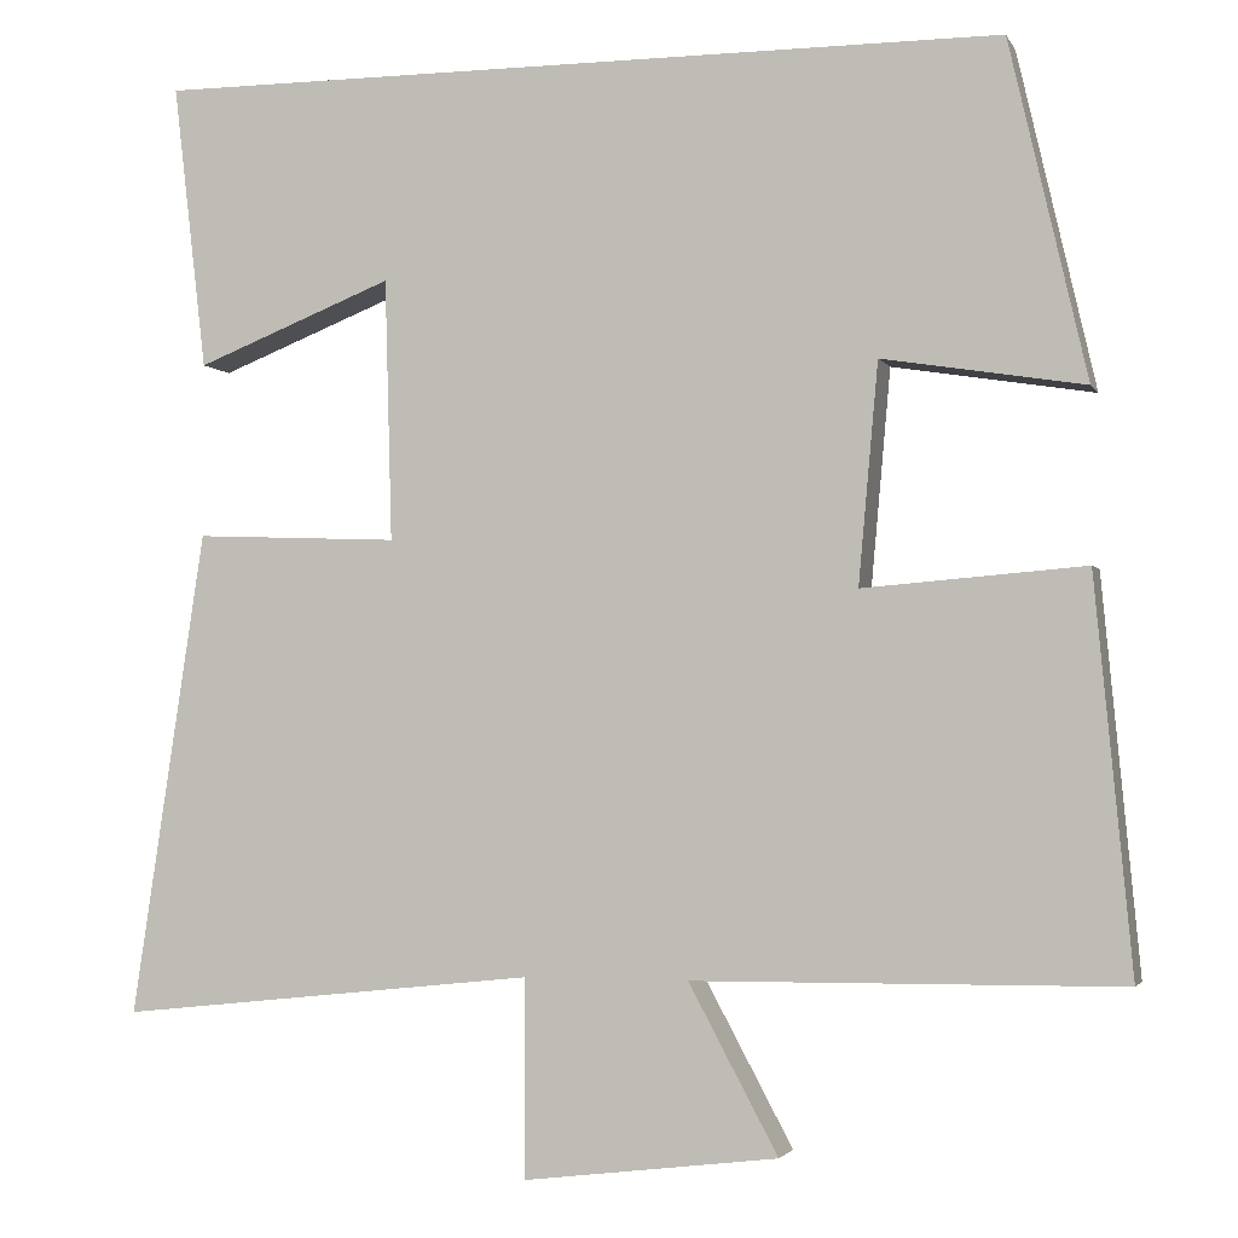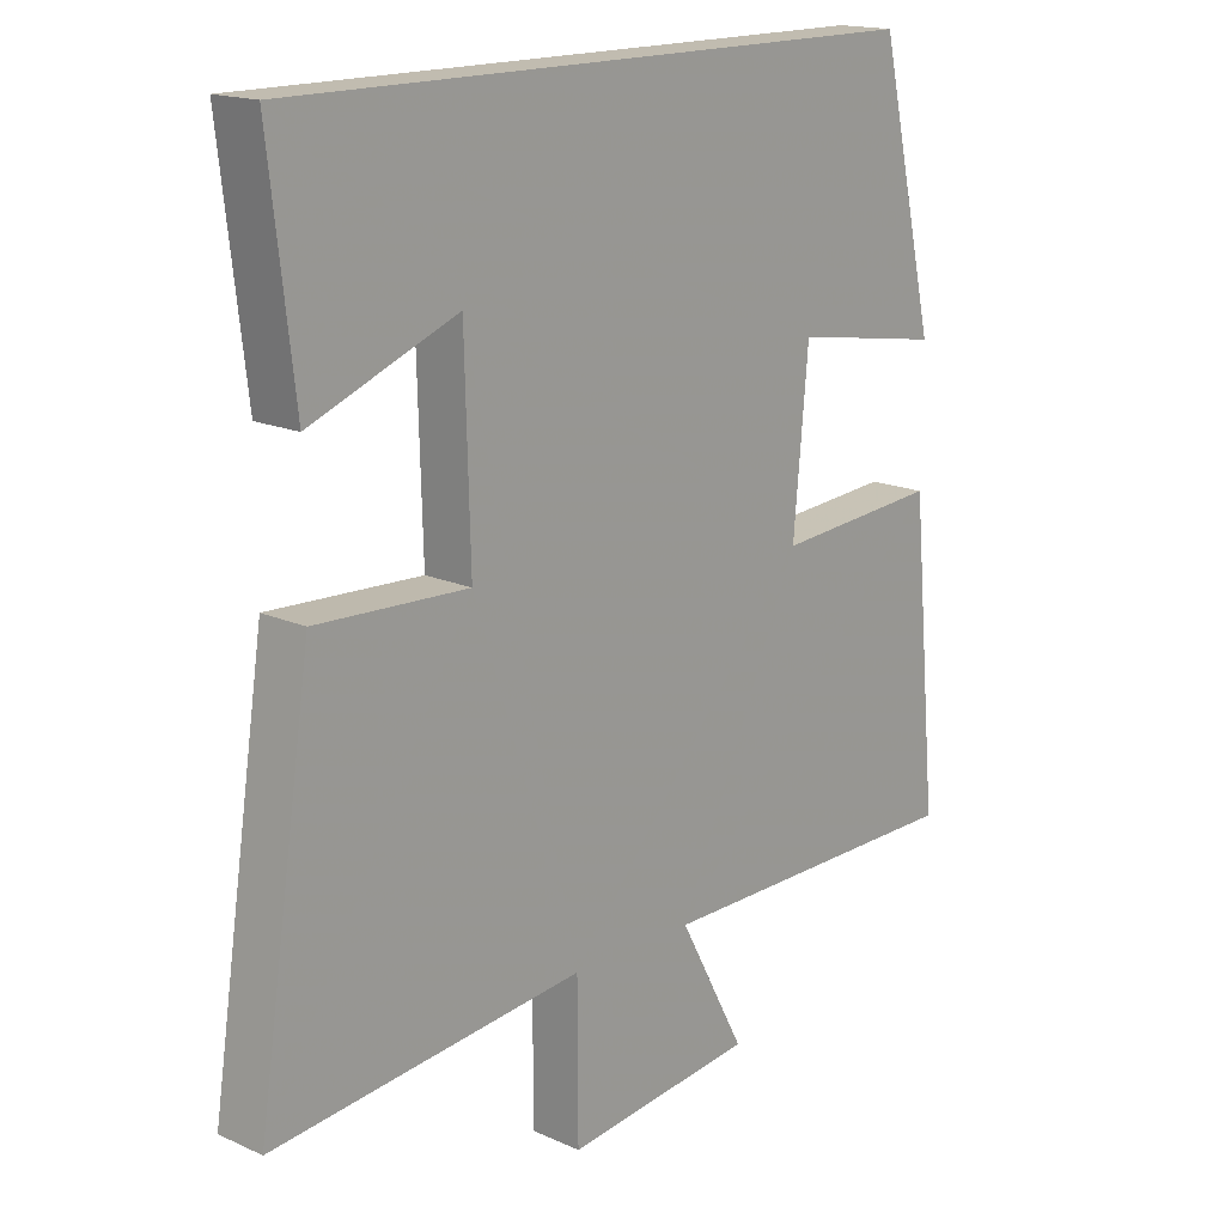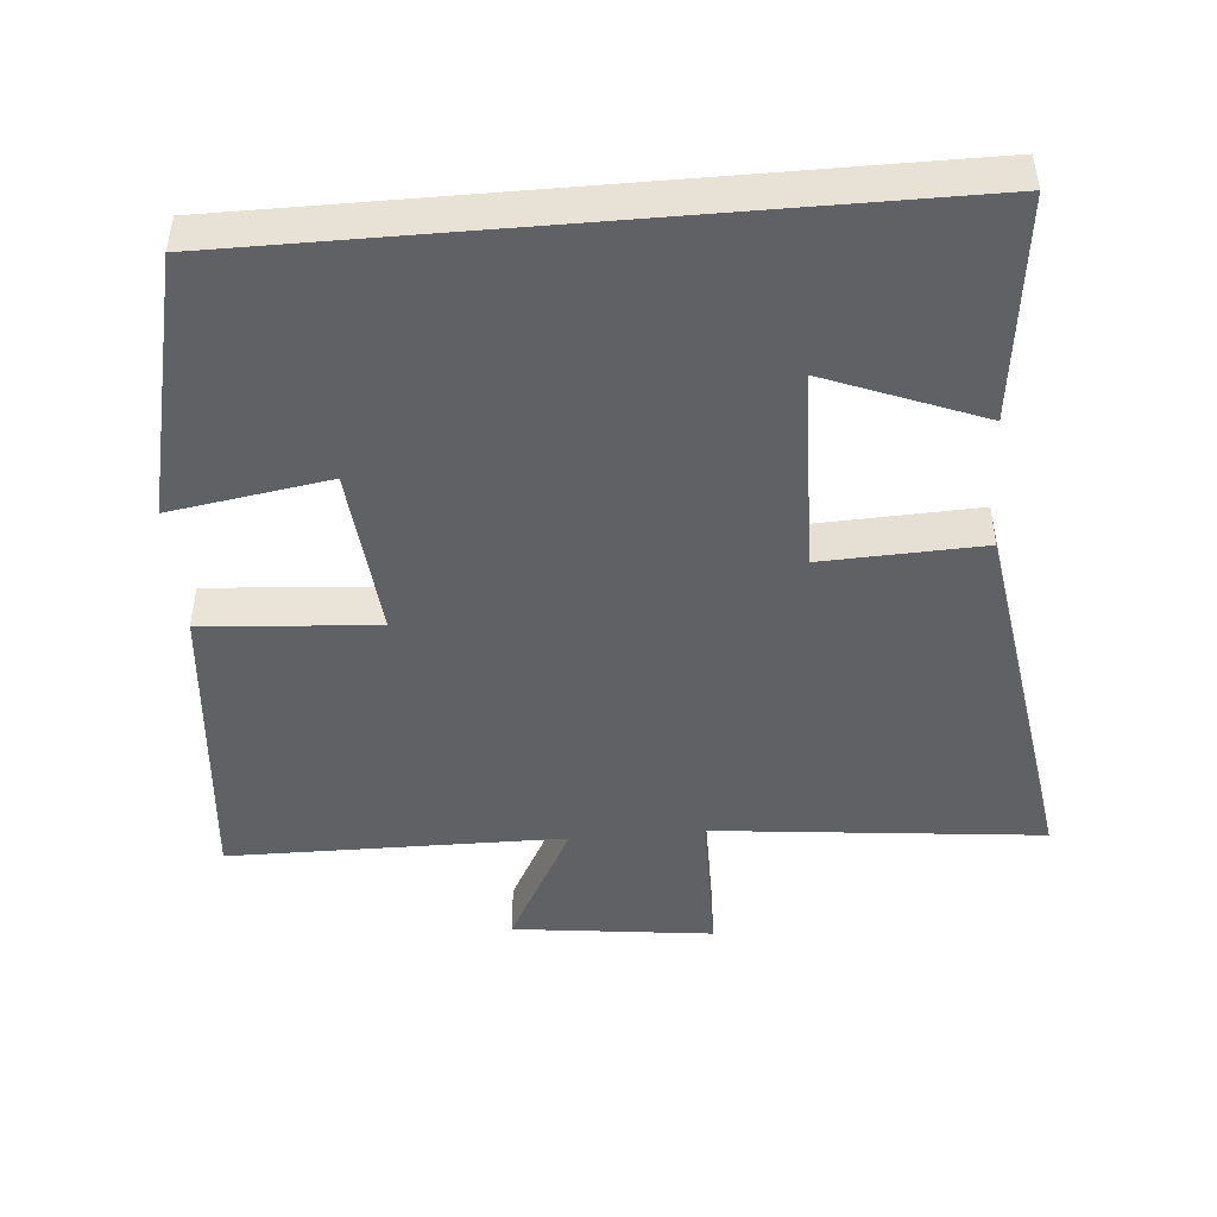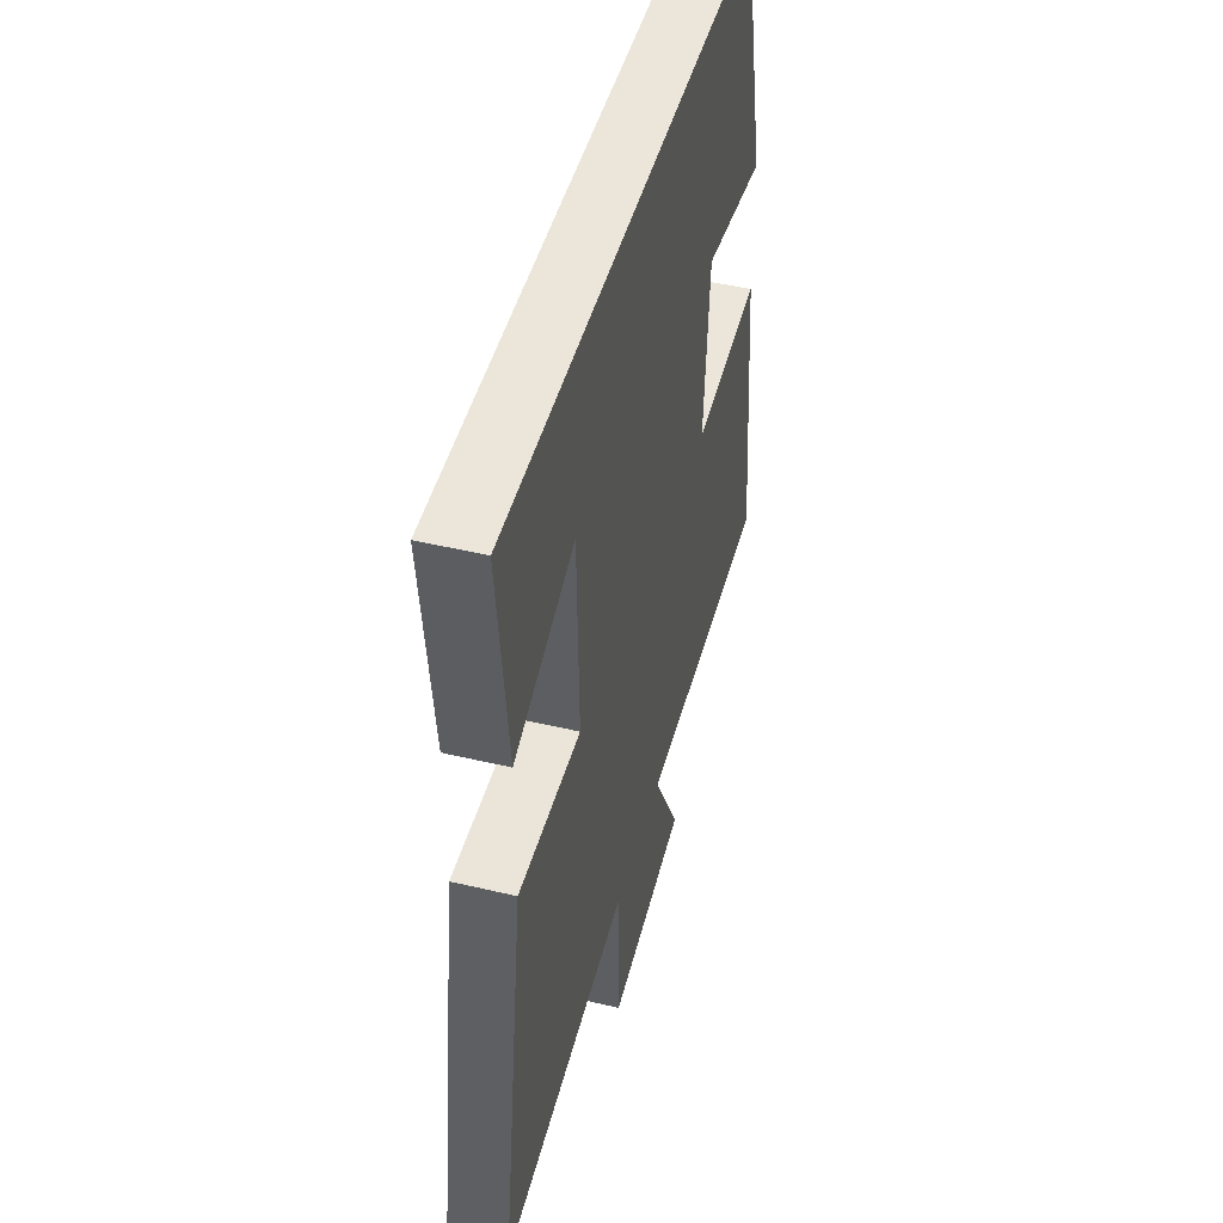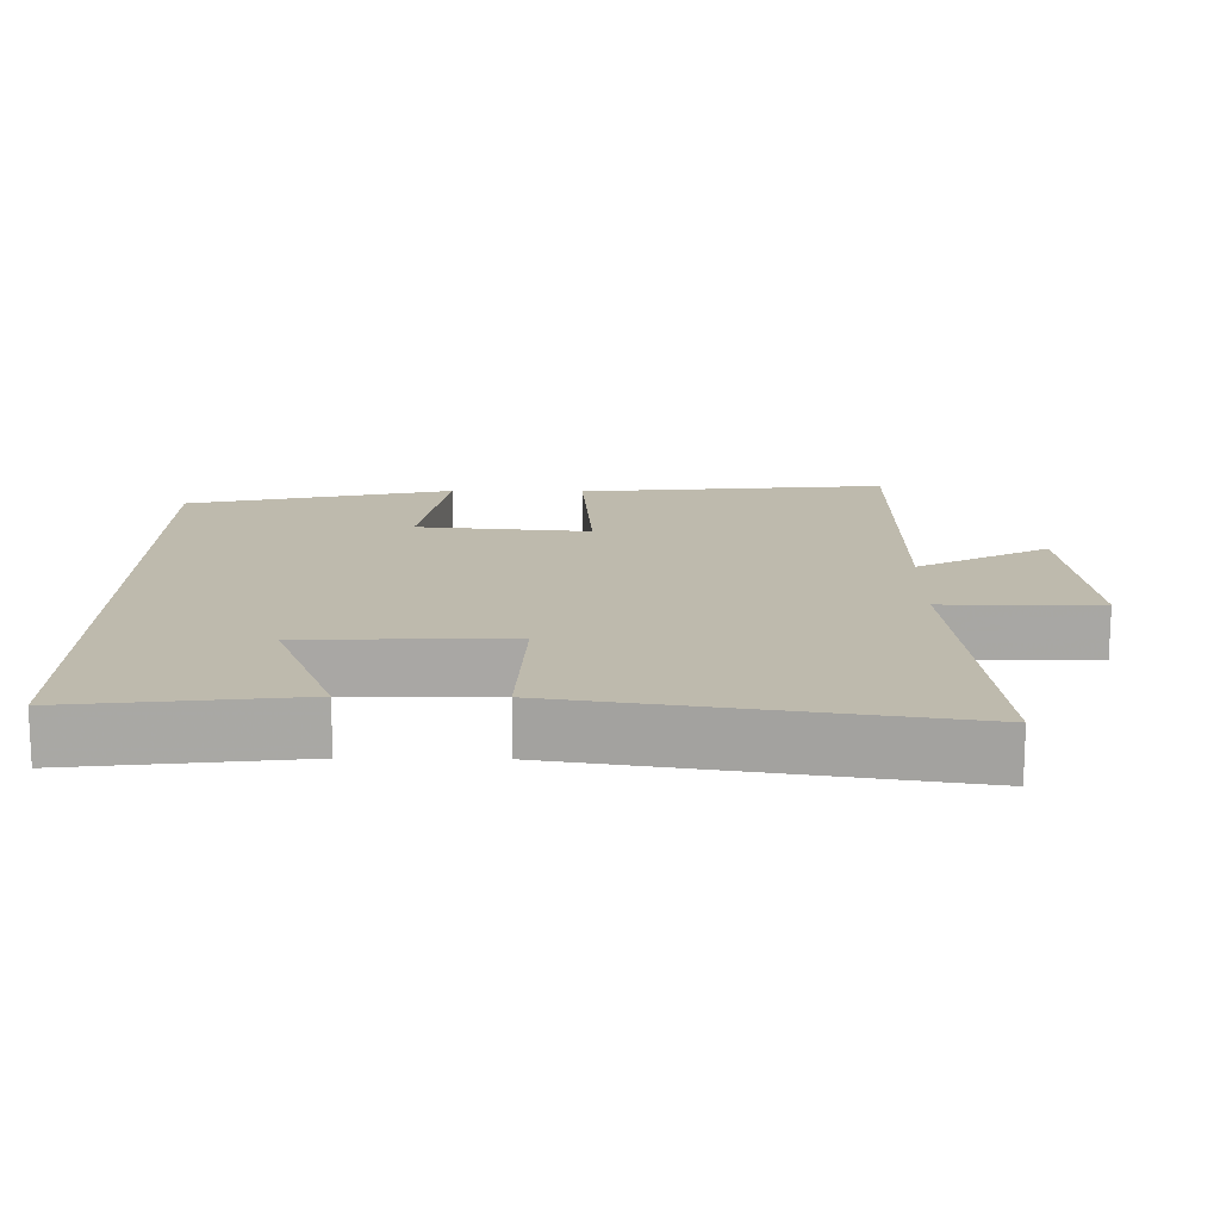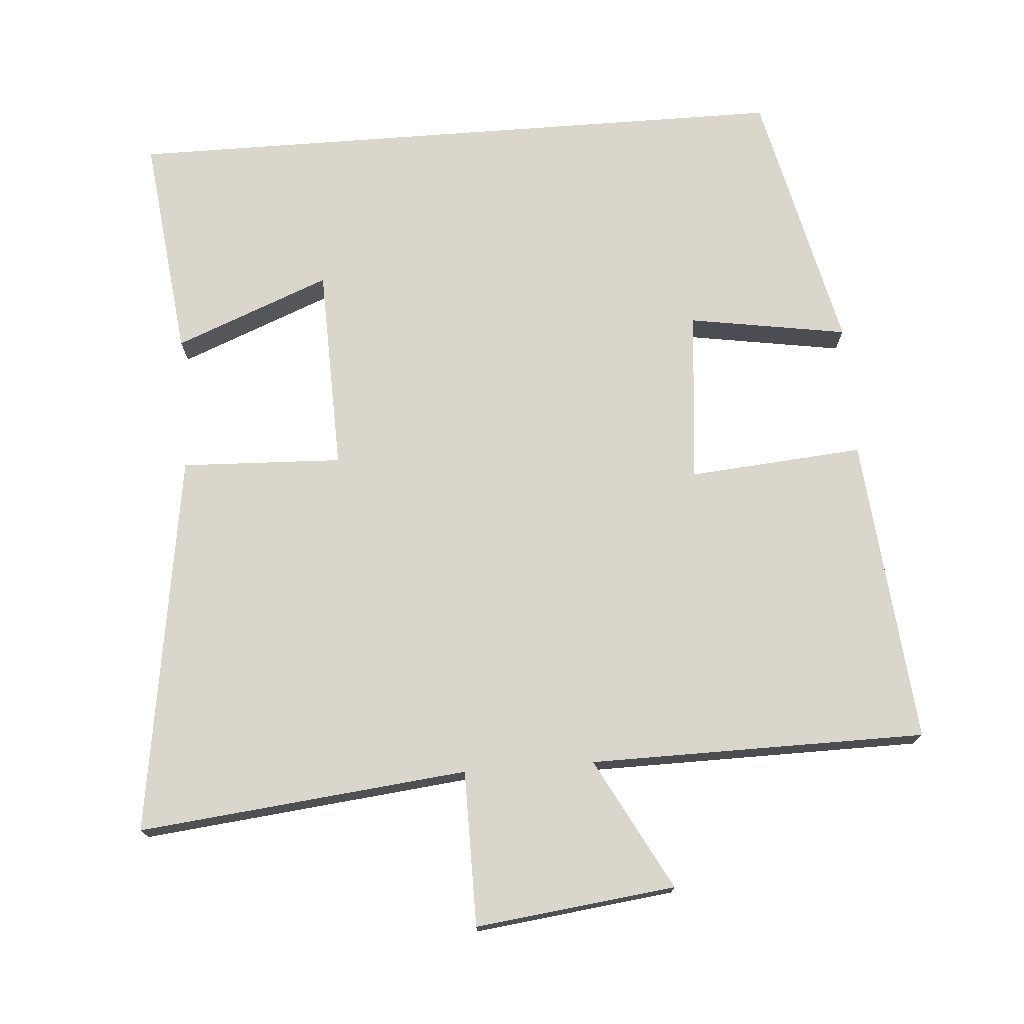
<metadata>
{"format":"obj","ext":"obj","renderer":"f3d","projection":"perspective","resolution":1024,"background":"white","views":[{"elev":-2.6,"azim":-164.0,"up":"+Z"},{"elev":16.6,"azim":132.3,"up":"+Z"},{"elev":-46.5,"azim":4.9,"up":"+Y"},{"elev":46.8,"azim":105.1,"up":"+Z"},{"elev":15.4,"azim":90.8,"up":"+Y"},{"elev":73.7,"azim":175.7,"up":"+Y"}]}
</metadata>
<code>
v -0.414 0.07 0.5
v 0.537 0.07 0.5
v 0.5 0.07 0.183
v 0.281 0.07 0.27
v 0.273 0.07 -0.02
v 0.5 0.07 -0.011
v 0.581 0.07 -0.549
v 0.117 0.07 -0.5
v 0.116 0.07 -0.719
v -0.166 0.07 -0.685
v -0.067 0.07 -0.5
v -0.541 0.07 -0.496
v -0.5 0.07 -0.062
v -0.254 0.07 -0.082
v -0.276 0.07 0.162
v -0.5 0.07 0.126
v -0.414 0 0.5
v 0.537 0 0.5
v 0.5 0 0.183
v 0.281 0 0.27
v 0.273 0 -0.02
v 0.5 0 -0.011
v 0.581 0 -0.549
v 0.117 0 -0.5
v 0.116 0 -0.719
v -0.166 0 -0.685
v -0.067 0 -0.5
v -0.541 0 -0.496
v -0.5 0 -0.062
v -0.254 0 -0.082
v -0.276 0 0.162
v -0.5 0 0.126
f 15 16 1 2
f 14 15 2
f 11 12 13 14
f 8 9 10 11
f 8 11 14
f 5 6 7 8
f 4 5 8 14
f 2 3 4
f 2 4 14
f 18 17 32 31
f 18 31 30
f 30 29 28 27
f 27 26 25 24
f 30 27 24
f 24 23 22 21
f 30 24 21 20
f 20 19 18
f 30 20 18
f 1 17 18 2
f 2 18 19 3
f 3 19 20 4
f 4 20 21 5
f 5 21 22 6
f 6 22 23 7
f 7 23 24 8
f 8 24 25 9
f 9 25 26 10
f 10 26 27 11
f 11 27 28 12
f 12 28 29 13
f 13 29 30 14
f 14 30 31 15
f 15 31 32 16
f 16 32 17 1

</code>
